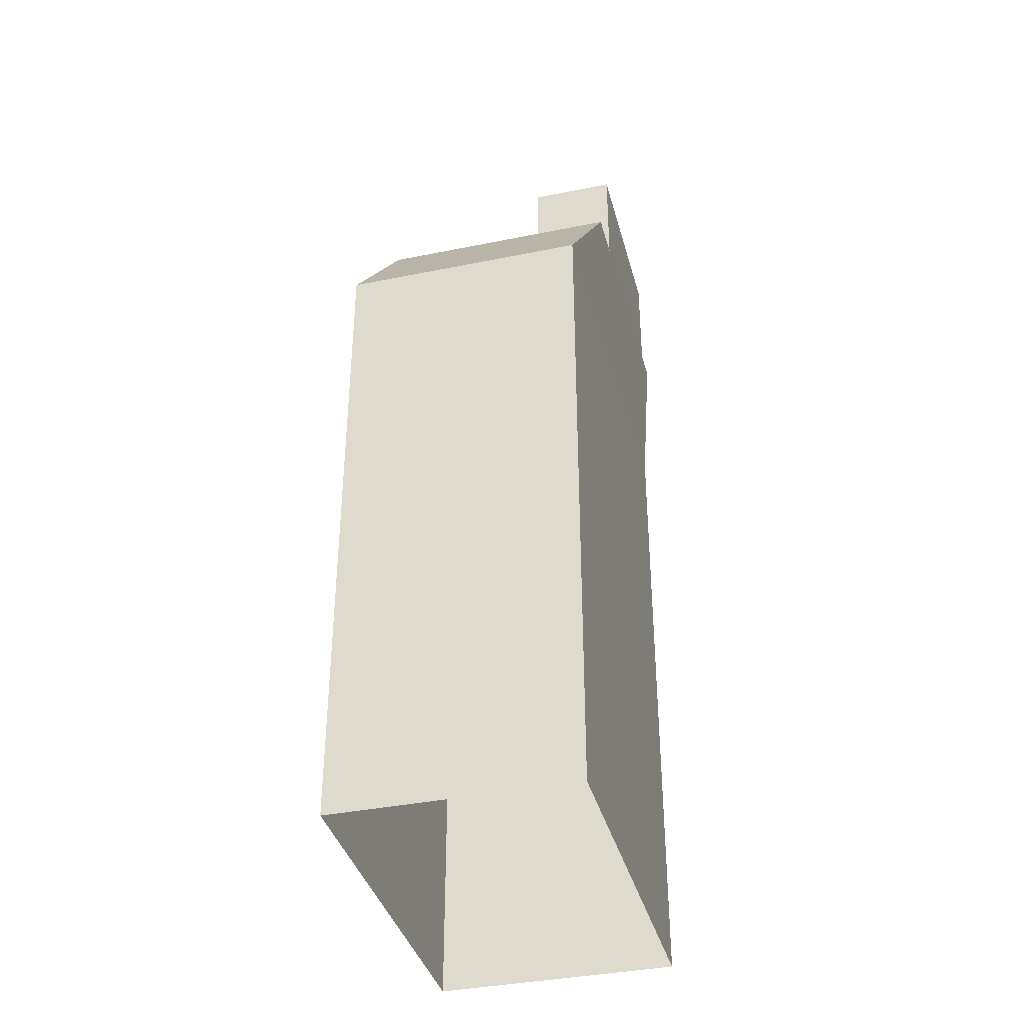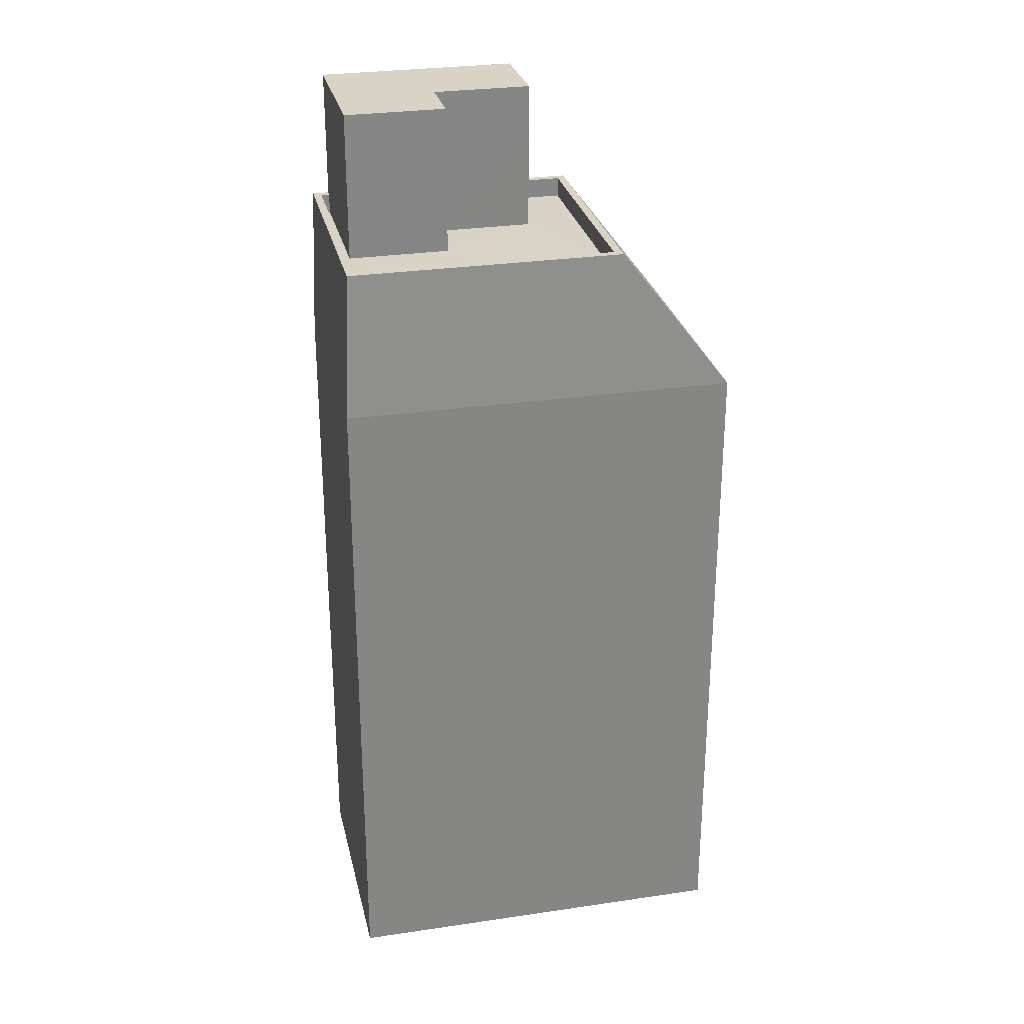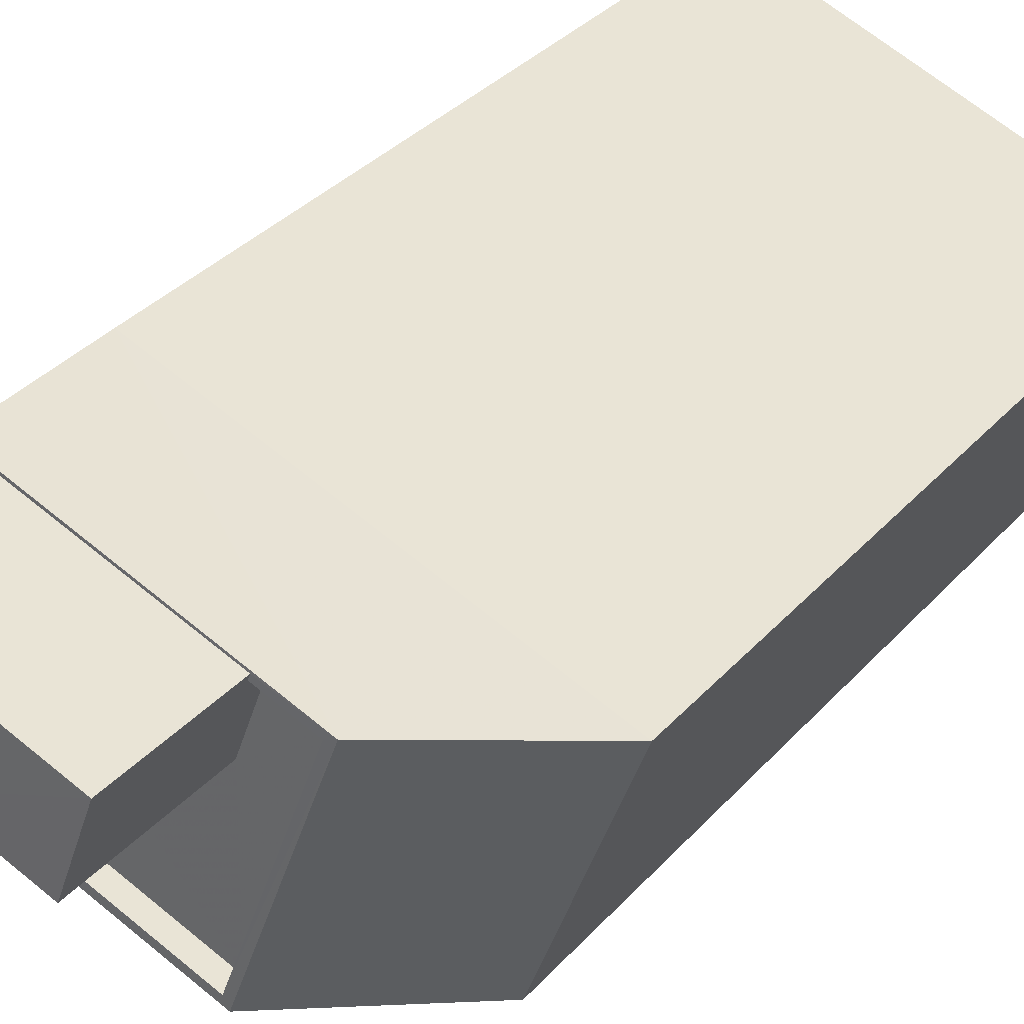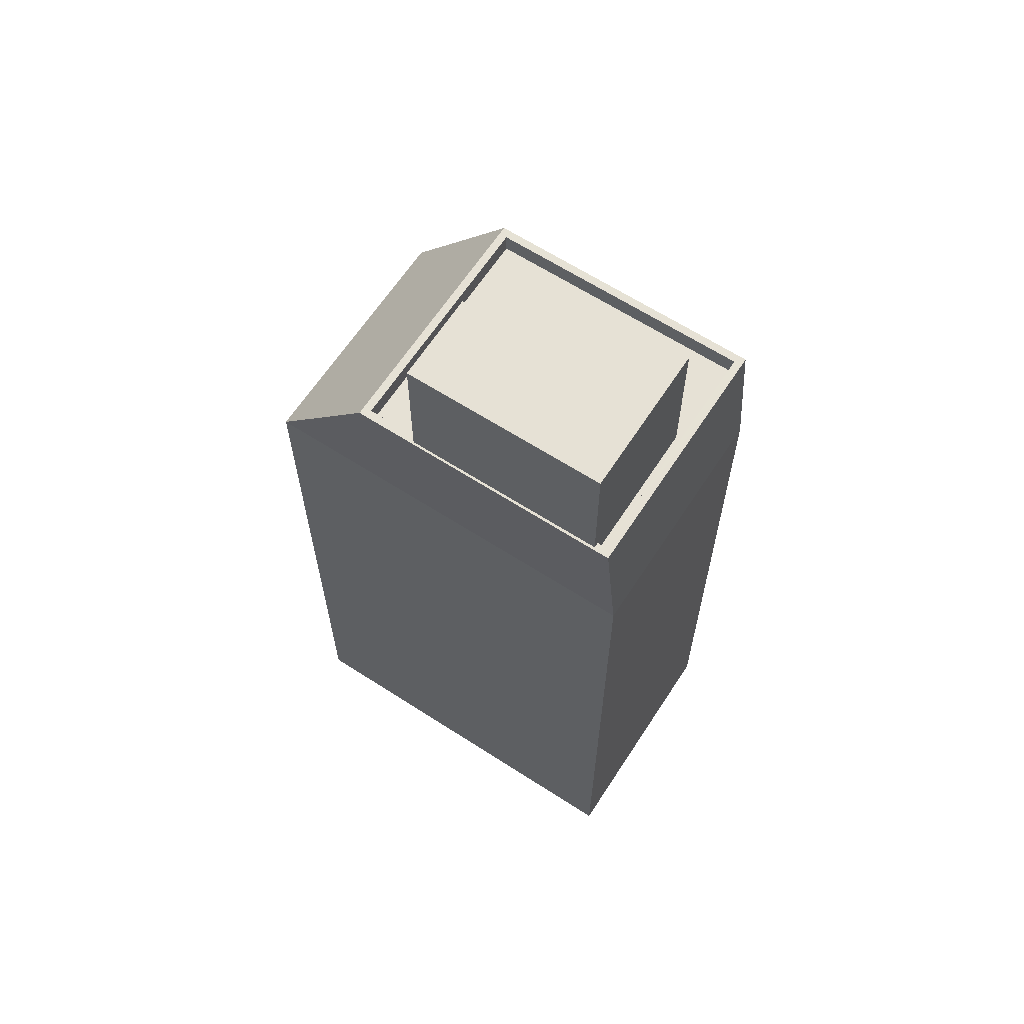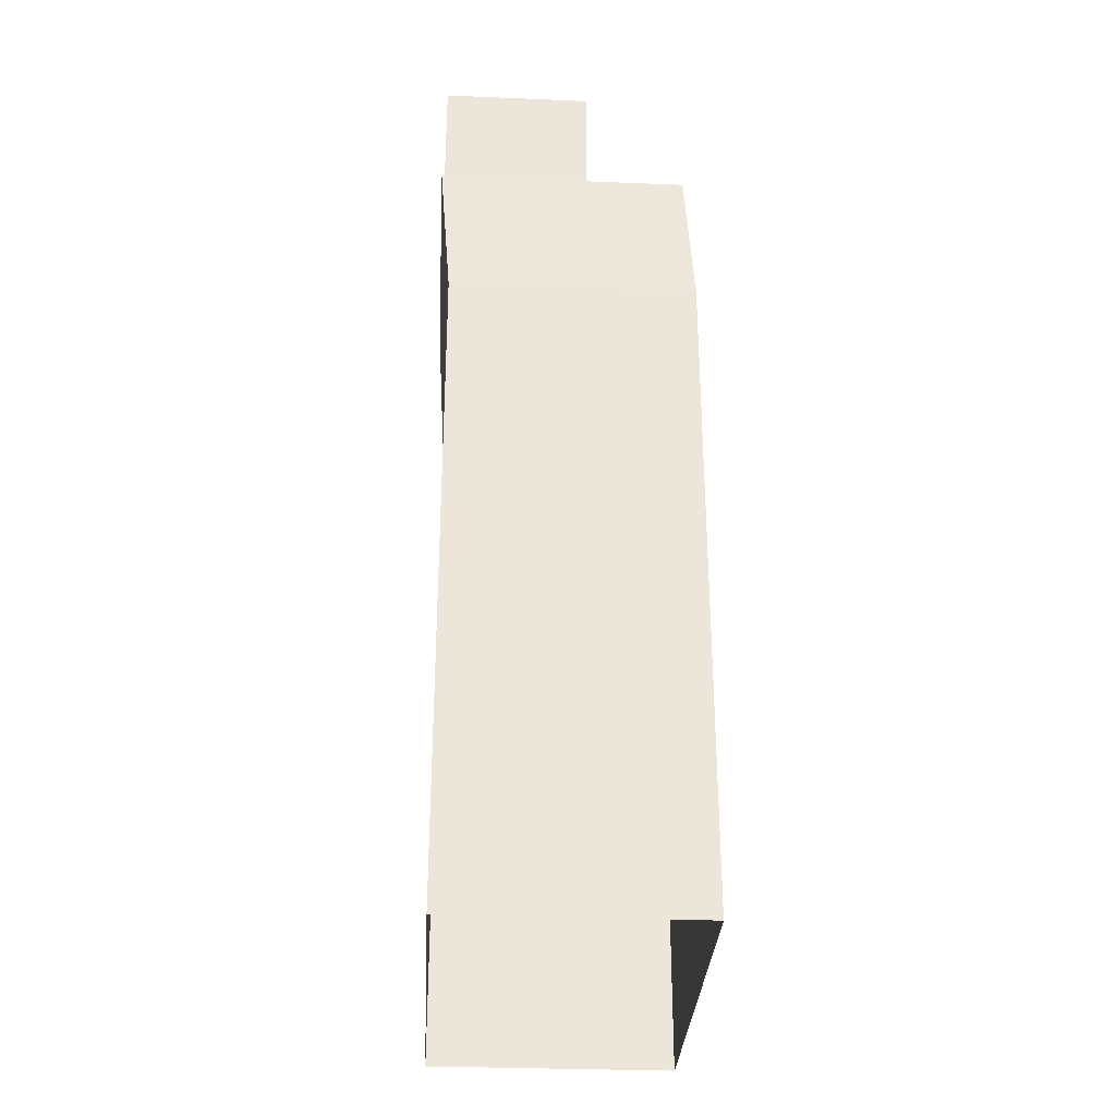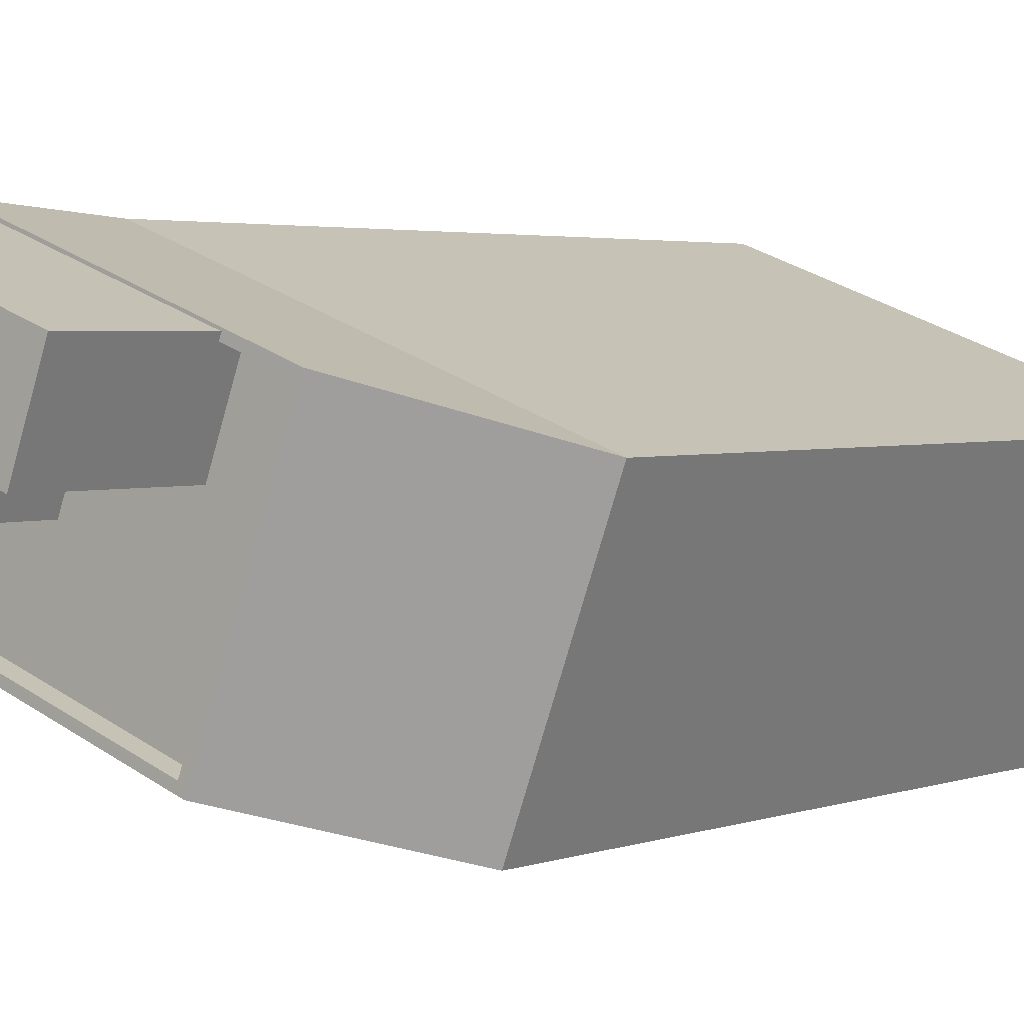
<metadata>
{"format":"obj","ext":"obj","renderer":"f3d","projection":"perspective","resolution":1024,"background":"white","views":[{"elev":-37.7,"azim":84.4,"up":"+Z"},{"elev":28.3,"azim":-32.8,"up":"+Z"},{"elev":33.8,"azim":34.8,"up":"+Y"},{"elev":64.1,"azim":-167.1,"up":"+Z"},{"elev":-31.6,"azim":-113.4,"up":"+Z"},{"elev":2.8,"azim":37.7,"up":"+Y"}]}
</metadata>
<code>
v -7129 -3.748e+04 22.74
v -7129 -3.748e+04 26.5
v -7130 -3.748e+04 26.5
v -7130 -3.748e+04 22.74
v -7132 -3.748e+04 22.74
v -7132 -3.748e+04 26.5
v -7131 -3.748e+04 22.74
v -7131 -3.748e+04 23.24
v -7131 -3.748e+04 26.5
v -7131 -3.748e+04 23.24
v -7126 -3.748e+04 26.5
v -7126 -3.748e+04 23.24
v -7126 -3.748e+04 23.24
v -7127 -3.748e+04 26.5
v -7127 -3.748e+04 22.74
v -7126 -3.748e+04 22.74
v -7125 -3.748e+04 22.74
v -7125 -3.748e+04 23.24
v -7131 -3.748e+04 23.24
v -7131 -3.748e+04 22.74
v -7127 -3.749e+04 23.24
v -7127 -3.749e+04 22.74
v -7133 -3.749e+04 22.74
v -7133 -3.749e+04 23.24
v -7124 -3.749e+04 19.51
v -7134 -3.749e+04 2.665
v -7124 -3.749e+04 2.661
v -7134 -3.749e+04 19.52
v -7132 -3.748e+04 19.52
v -7132 -3.748e+04 2.665
v -7122 -3.748e+04 19.51
v -7122 -3.748e+04 2.661
v -7125 -3.748e+04 23.24
v -7131 -3.748e+04 23.24
v -7127 -3.749e+04 23.24
v -7134 -3.749e+04 23.24
f 30 32 27
f 26 30 27
f 1 2 3
f 4 1 3
f 5 4 3
f 6 5 3
f 7 5 8
f 5 6 8
f 8 9 10
f 8 6 9
f 11 12 10
f 9 11 10
f 13 14 15
f 15 16 13
f 11 14 13
f 12 11 13
f 14 2 1
f 15 14 1
f 16 17 18
f 13 16 18
f 8 19 20
f 7 8 20
f 21 17 22
f 21 18 17
f 21 22 23
f 24 21 23
f 19 24 23
f 20 19 23
f 25 26 27
f 25 28 26
f 28 29 30
f 26 28 30
f 30 31 32
f 30 29 31
f 25 27 32
f 31 25 32
f 31 29 33
f 29 34 33
f 35 36 25
f 25 36 28
f 29 28 34
f 28 36 34
f 6 3 2
f 6 2 9
f 2 11 9
f 2 14 11
f 16 15 17
f 17 15 22
f 20 23 5
f 7 20 5
f 4 23 22
f 15 1 4
f 5 23 4
f 15 4 22
f 18 21 33
f 21 35 33
f 24 36 21
f 36 35 21
f 18 33 12
f 19 36 24
f 36 19 34
f 33 34 12
f 13 18 12
f 10 19 8
f 12 34 10
f 34 19 10
f 31 35 25
f 33 35 31

</code>
